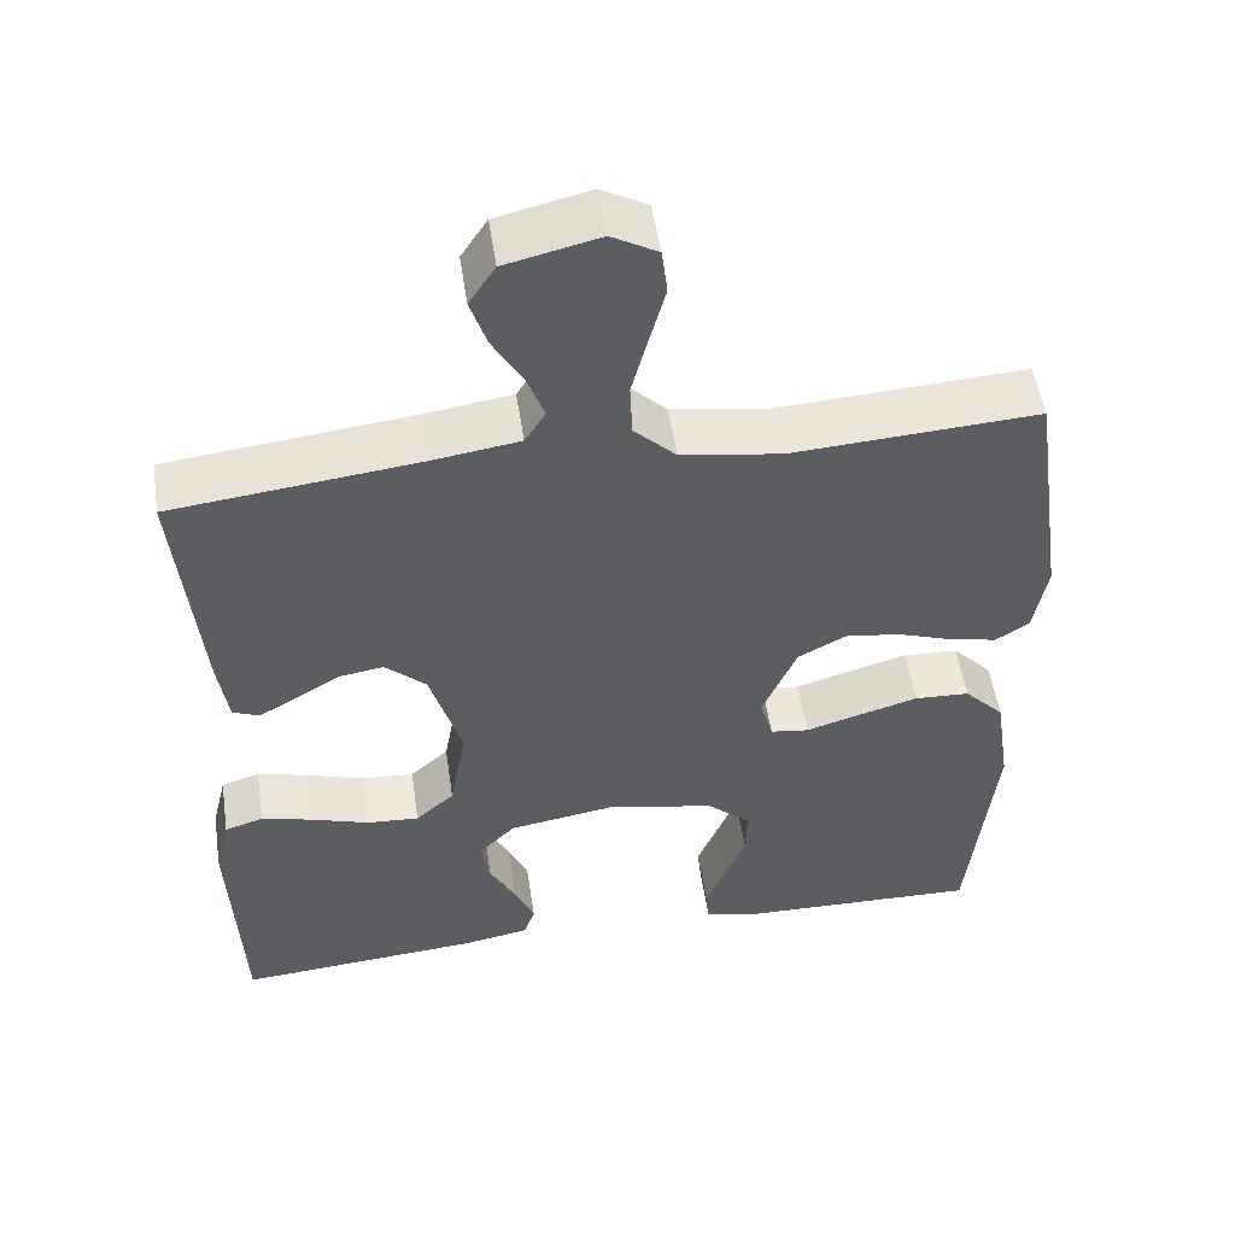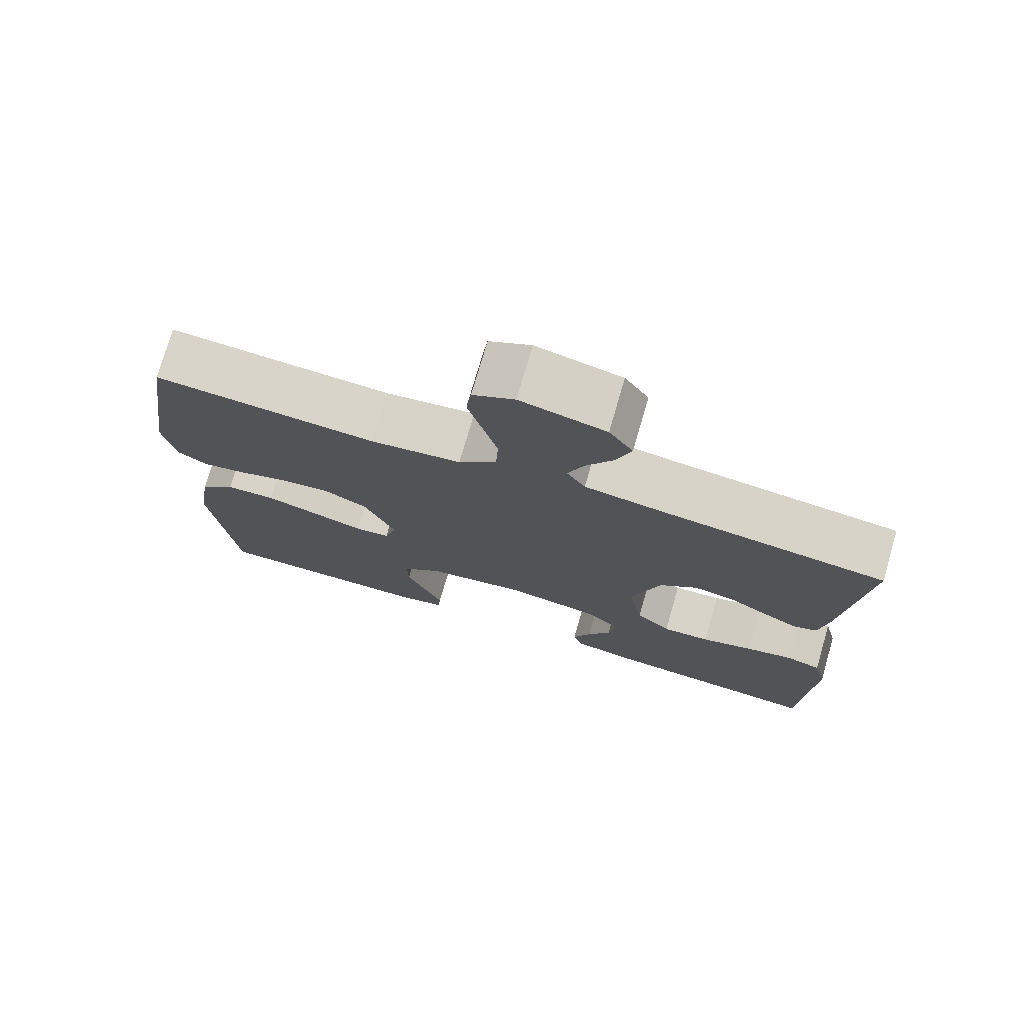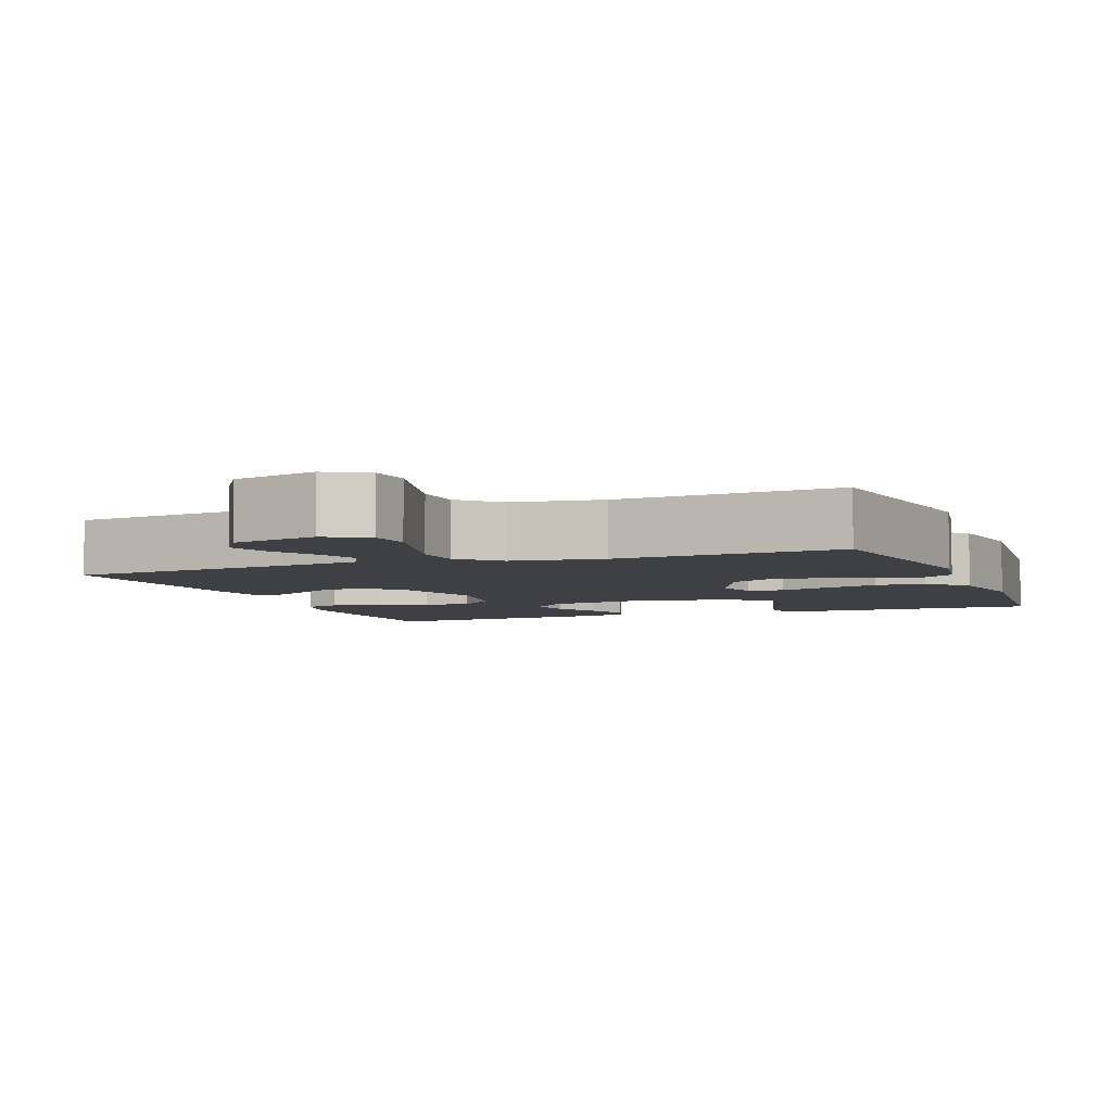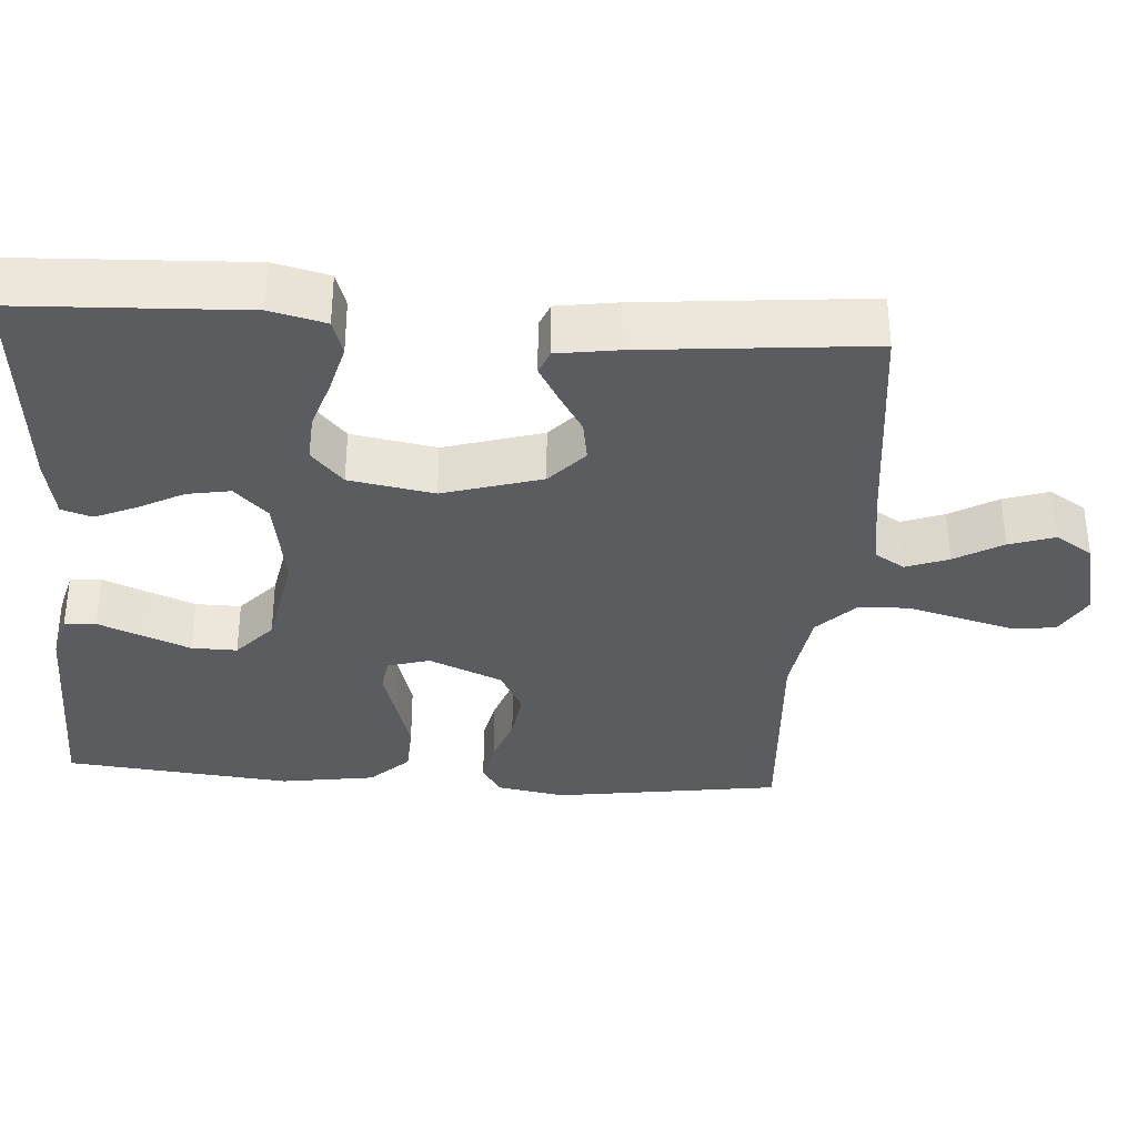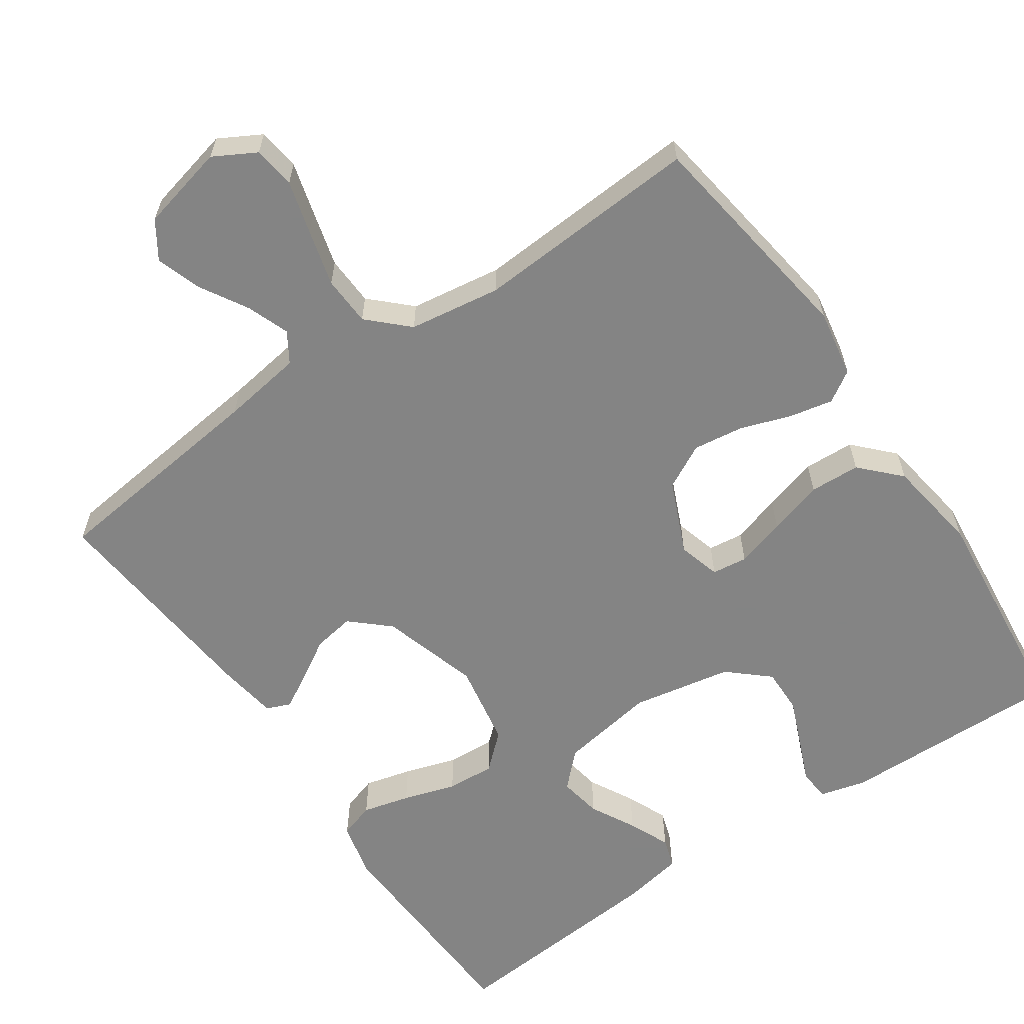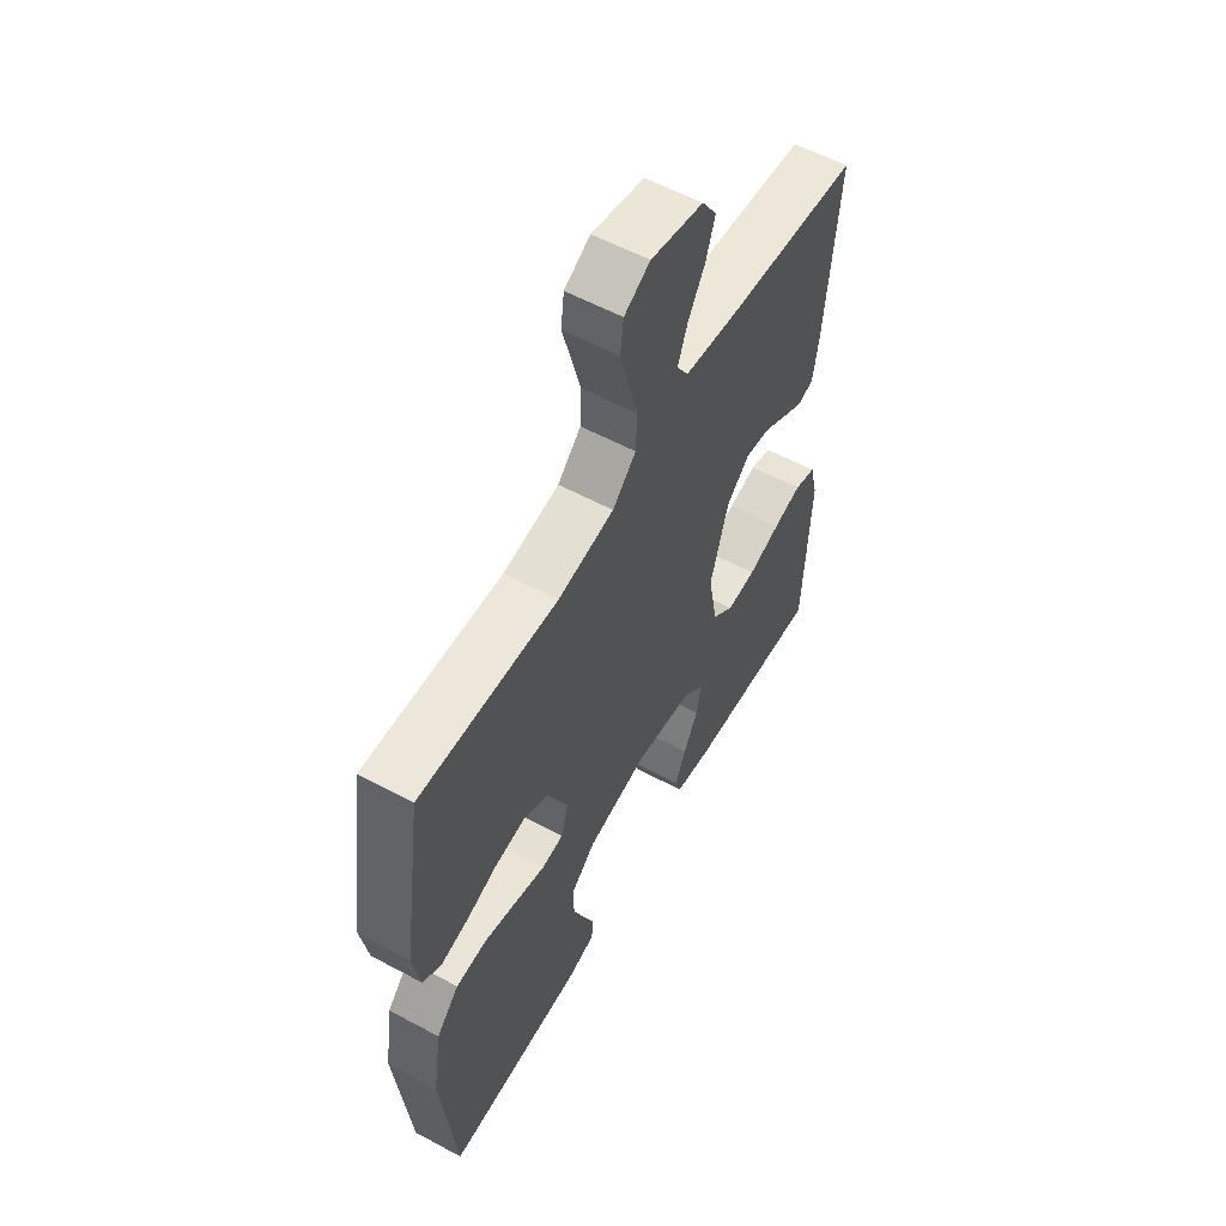
<metadata>
{"format":"obj","ext":"obj","renderer":"f3d","projection":"perspective","resolution":1024,"background":"white","views":[{"elev":51.9,"azim":-8.4,"up":"+Z"},{"elev":75.5,"azim":-163.8,"up":"+Z"},{"elev":-5.1,"azim":21.1,"up":"+Y"},{"elev":-34.5,"azim":-94.0,"up":"+Y"},{"elev":-61.3,"azim":34.4,"up":"+Y"},{"elev":57.6,"azim":119.2,"up":"+Z"}]}
</metadata>
<code>
v -0.5 0.07 0.5
v -0.2 0.07 0.535
v -0.093 0.07 0.551
v -0.068 0.07 0.591
v -0.089 0.07 0.647
v -0.126 0.07 0.71
v -0.146 0.07 0.77
v -0.114 0.07 0.819
v 0 0.07 0.846
v 0.056 0.07 0.815
v 0.063 0.07 0.759
v 0.044 0.07 0.689
v 0.024 0.07 0.614
v 0.027 0.07 0.548
v 0.078 0.07 0.499
v 0.2 0.07 0.481
v 0.5 0.07 0.5
v 0.544 0.07 0.2
v 0.528 0.07 0.11
v 0.487 0.07 0.084
v 0.429 0.07 0.096
v 0.362 0.07 0.119
v 0.295 0.07 0.128
v 0.236 0.07 0.097
v 0.194 0.07 0
v 0.21 0.07 -0.056
v 0.257 0.07 -0.062
v 0.323 0.07 -0.042
v 0.396 0.07 -0.021
v 0.463 0.07 -0.024
v 0.512 0.07 -0.075
v 0.531 0.07 -0.2
v 0.5 0.07 -0.5
v 0.2 0.07 -0.494
v 0.139 0.07 -0.478
v 0.135 0.07 -0.436
v 0.159 0.07 -0.379
v 0.185 0.07 -0.315
v 0.186 0.07 -0.255
v 0.133 0.07 -0.208
v 0 0.07 -0.183
v -0.128 0.07 -0.204
v -0.172 0.07 -0.248
v -0.162 0.07 -0.305
v -0.13 0.07 -0.365
v -0.106 0.07 -0.42
v -0.119 0.07 -0.46
v -0.2 0.07 -0.475
v -0.5 0.07 -0.5
v -0.513 0.07 -0.2
v -0.495 0.07 -0.127
v -0.448 0.07 -0.112
v -0.385 0.07 -0.128
v -0.315 0.07 -0.15
v -0.251 0.07 -0.154
v -0.204 0.07 -0.112
v -0.184 0.07 0
v -0.223 0.07 0.13
v -0.273 0.07 0.175
v -0.328 0.07 0.166
v -0.382 0.07 0.133
v -0.428 0.07 0.107
v -0.46 0.07 0.12
v -0.472 0.07 0.2
v -0.5 0 0.5
v -0.2 0 0.535
v -0.093 0 0.551
v -0.068 0 0.591
v -0.089 0 0.647
v -0.126 0 0.71
v -0.146 0 0.77
v -0.114 0 0.819
v 0 0 0.846
v 0.056 0 0.815
v 0.063 0 0.759
v 0.044 0 0.689
v 0.024 0 0.614
v 0.027 0 0.548
v 0.078 0 0.499
v 0.2 0 0.481
v 0.5 0 0.5
v 0.544 0 0.2
v 0.528 0 0.11
v 0.487 0 0.084
v 0.429 0 0.096
v 0.362 0 0.119
v 0.295 0 0.128
v 0.236 0 0.097
v 0.194 0 0
v 0.21 0 -0.056
v 0.257 0 -0.062
v 0.323 0 -0.042
v 0.396 0 -0.021
v 0.463 0 -0.024
v 0.512 0 -0.075
v 0.531 0 -0.2
v 0.5 0 -0.5
v 0.2 0 -0.494
v 0.139 0 -0.478
v 0.135 0 -0.436
v 0.159 0 -0.379
v 0.185 0 -0.315
v 0.186 0 -0.255
v 0.133 0 -0.208
v 0 0 -0.183
v -0.128 0 -0.204
v -0.172 0 -0.248
v -0.162 0 -0.305
v -0.13 0 -0.365
v -0.106 0 -0.42
v -0.119 0 -0.46
v -0.2 0 -0.475
v -0.5 0 -0.5
v -0.513 0 -0.2
v -0.495 0 -0.127
v -0.448 0 -0.112
v -0.385 0 -0.128
v -0.315 0 -0.15
v -0.251 0 -0.154
v -0.204 0 -0.112
v -0.184 0 0
v -0.223 0 0.13
v -0.273 0 0.175
v -0.328 0 0.166
v -0.382 0 0.133
v -0.428 0 0.107
v -0.46 0 0.12
v -0.472 0 0.2
f 64 1 2
f 63 64 2
f 62 63 2
f 61 62 2
f 60 61 2
f 59 60 2 3
f 58 59 3 4
f 57 58 4
f 56 57 4
f 52 53 54
f 51 52 54
f 50 51 54
f 49 50 54
f 48 49 54
f 47 48 54
f 46 47 54
f 45 46 54
f 44 45 54
f 43 44 54 55
f 42 43 55 56
f 35 36 37
f 34 35 37
f 33 34 37
f 32 33 37
f 31 32 37
f 30 31 37
f 29 30 37
f 28 29 37
f 28 37 38
f 27 28 38 39
f 20 21 22
f 19 20 22
f 18 19 22
f 17 18 22
f 16 17 22
f 15 16 22 23
f 14 15 23 24
f 10 11 12
f 9 10 12
f 8 9 12
f 7 8 12
f 6 7 12
f 5 6 12
f 4 5 12 13
f 4 13 14
f 56 4 14
f 42 56 14
f 41 42 14
f 26 27 39 40
f 41 14 24 25
f 25 26 40 41
f 66 65 128
f 66 128 127
f 66 127 126
f 66 126 125
f 66 125 124
f 67 66 124 123
f 68 67 123 122
f 68 122 121
f 68 121 120
f 118 117 116
f 118 116 115
f 118 115 114
f 118 114 113
f 118 113 112
f 118 112 111
f 118 111 110
f 118 110 109
f 118 109 108
f 119 118 108 107
f 120 119 107 106
f 101 100 99
f 101 99 98
f 101 98 97
f 101 97 96
f 101 96 95
f 101 95 94
f 101 94 93
f 101 93 92
f 102 101 92
f 103 102 92 91
f 86 85 84
f 86 84 83
f 86 83 82
f 86 82 81
f 86 81 80
f 87 86 80 79
f 88 87 79 78
f 76 75 74
f 76 74 73
f 76 73 72
f 76 72 71
f 76 71 70
f 76 70 69
f 77 76 69 68
f 78 77 68
f 78 68 120
f 78 120 106
f 78 106 105
f 104 103 91 90
f 89 88 78 105
f 105 104 90 89
f 1 65 66 2
f 2 66 67 3
f 3 67 68 4
f 4 68 69 5
f 5 69 70 6
f 6 70 71 7
f 7 71 72 8
f 8 72 73 9
f 9 73 74 10
f 10 74 75 11
f 11 75 76 12
f 12 76 77 13
f 13 77 78 14
f 14 78 79 15
f 15 79 80 16
f 16 80 81 17
f 17 81 82 18
f 18 82 83 19
f 19 83 84 20
f 20 84 85 21
f 21 85 86 22
f 22 86 87 23
f 23 87 88 24
f 24 88 89 25
f 25 89 90 26
f 26 90 91 27
f 27 91 92 28
f 28 92 93 29
f 29 93 94 30
f 30 94 95 31
f 31 95 96 32
f 32 96 97 33
f 33 97 98 34
f 34 98 99 35
f 35 99 100 36
f 36 100 101 37
f 37 101 102 38
f 38 102 103 39
f 39 103 104 40
f 40 104 105 41
f 41 105 106 42
f 42 106 107 43
f 43 107 108 44
f 44 108 109 45
f 45 109 110 46
f 46 110 111 47
f 47 111 112 48
f 48 112 113 49
f 49 113 114 50
f 50 114 115 51
f 51 115 116 52
f 52 116 117 53
f 53 117 118 54
f 54 118 119 55
f 55 119 120 56
f 56 120 121 57
f 57 121 122 58
f 58 122 123 59
f 59 123 124 60
f 60 124 125 61
f 61 125 126 62
f 62 126 127 63
f 63 127 128 64
f 64 128 65 1

</code>
